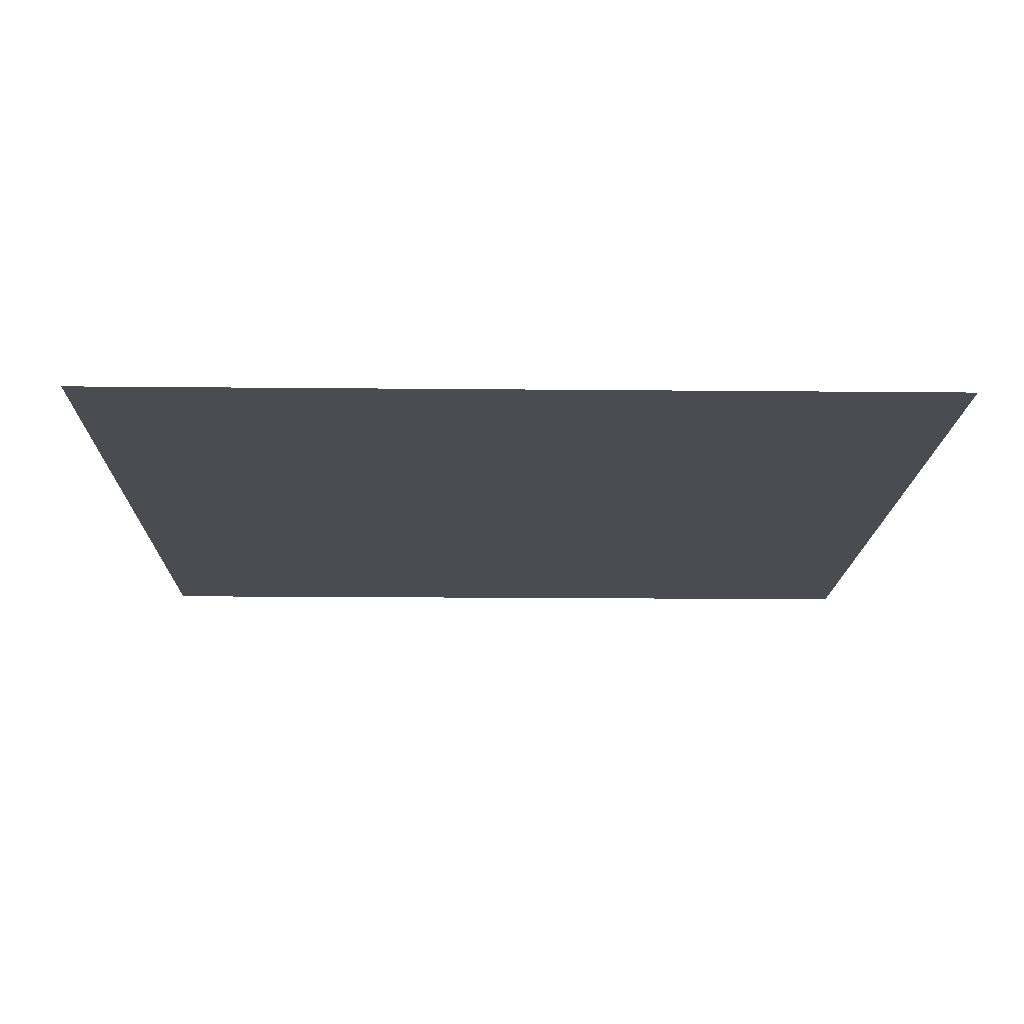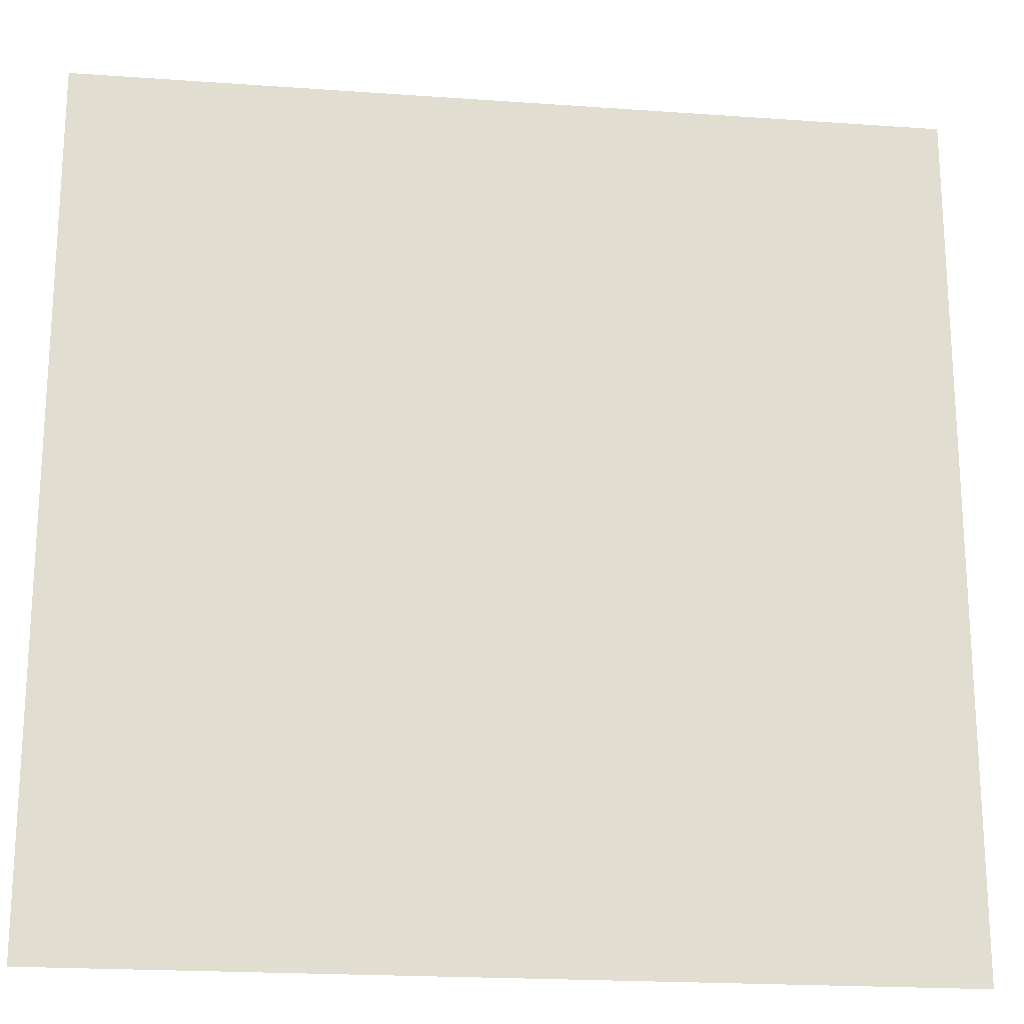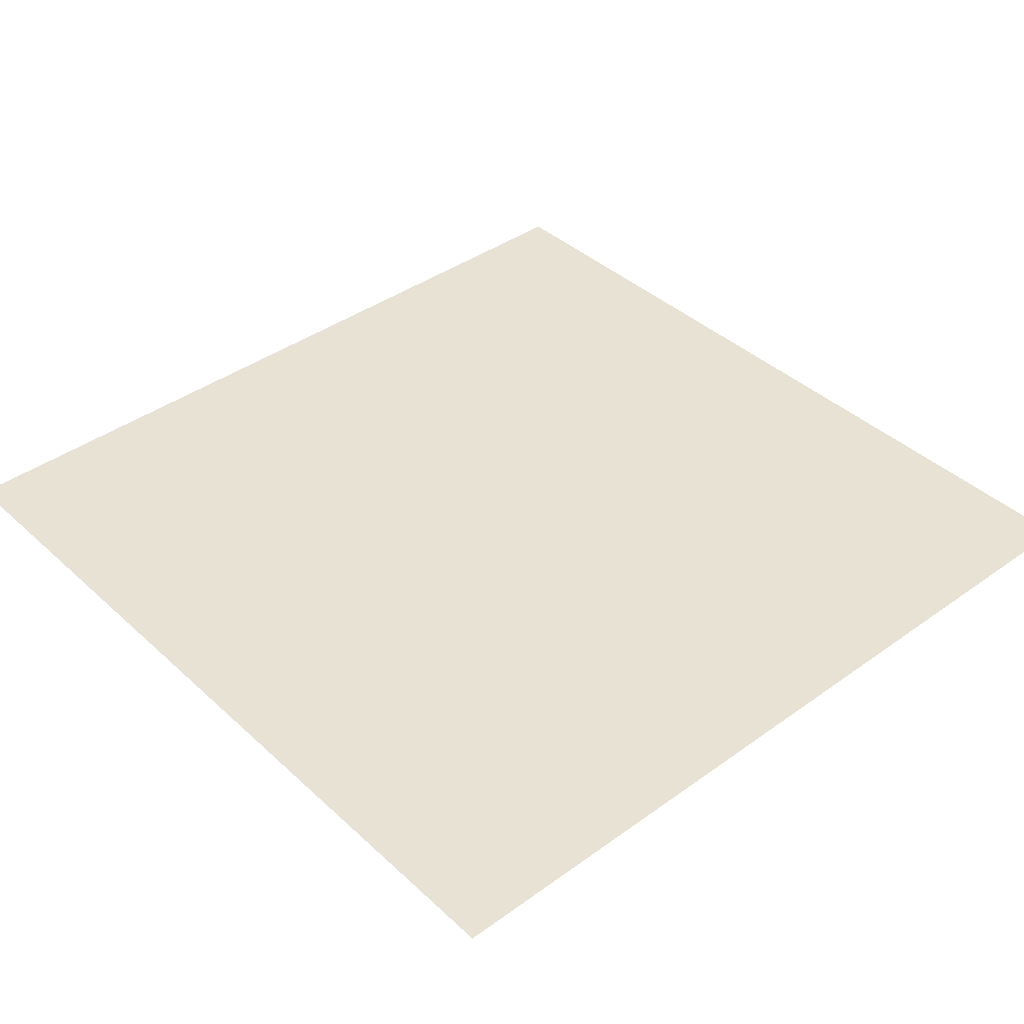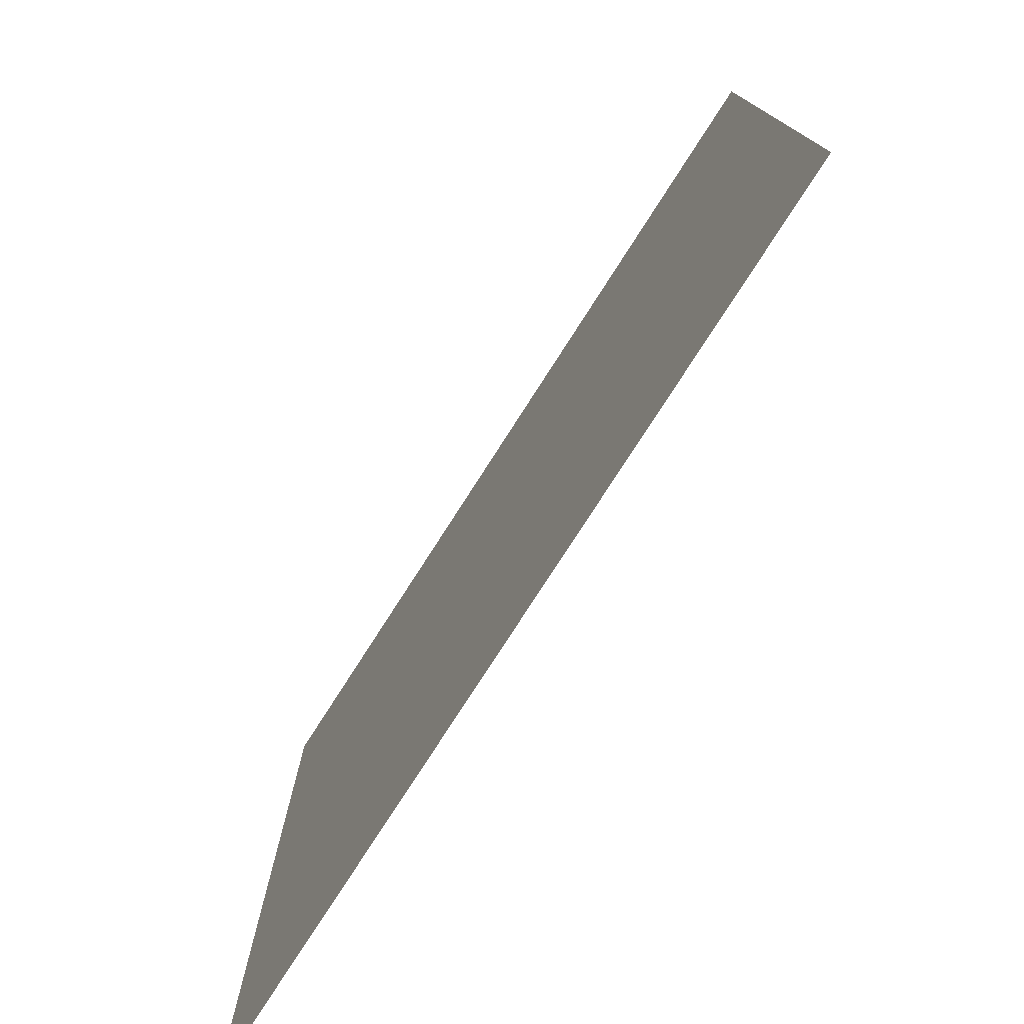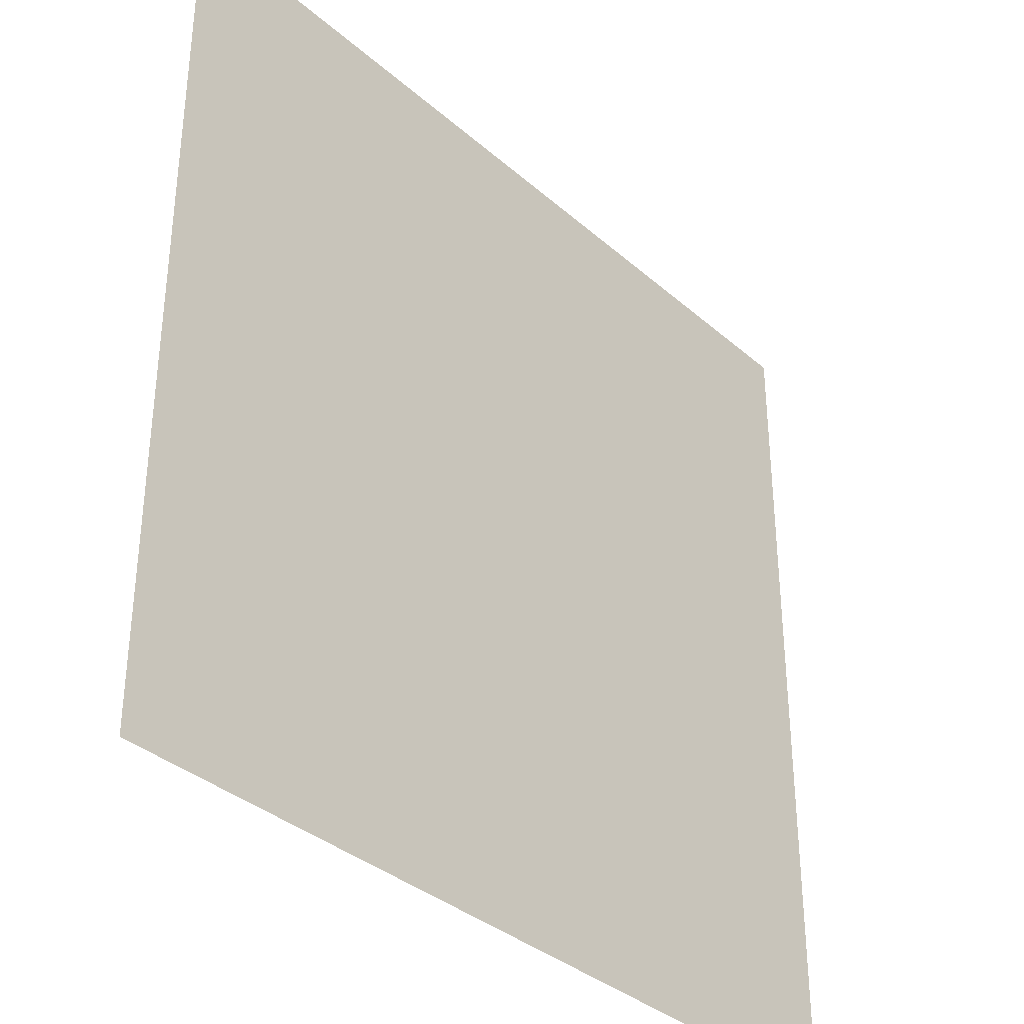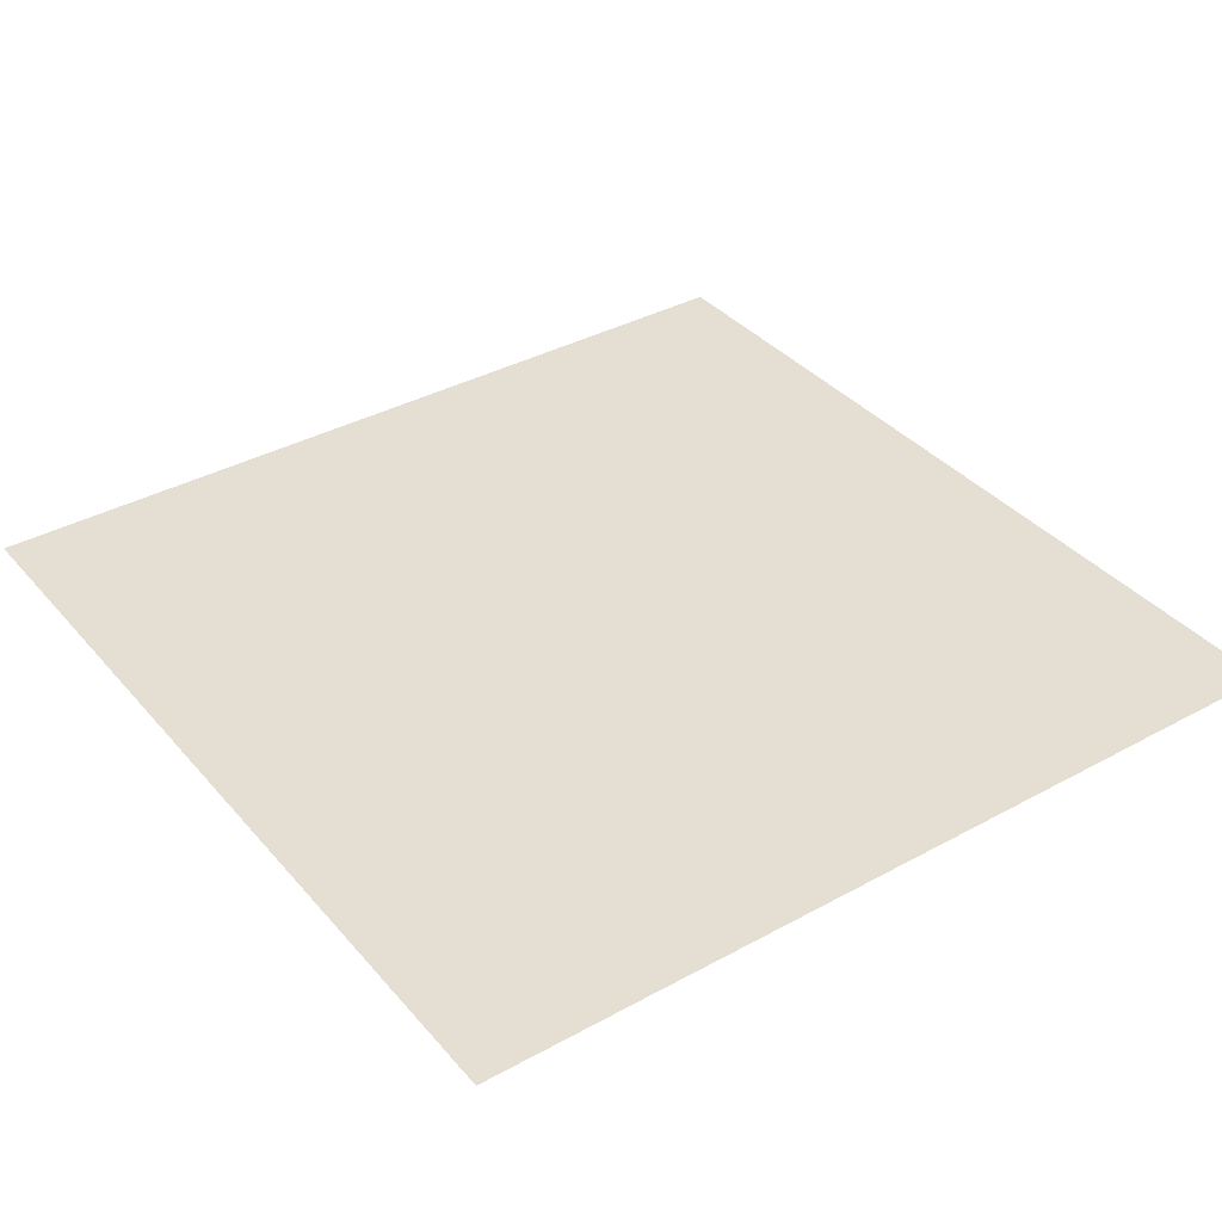
<metadata>
{"format":"obj","ext":"obj","renderer":"f3d","projection":"perspective","resolution":1024,"background":"white","views":[{"elev":-15.5,"azim":178.8,"up":"+Z"},{"elev":-20.4,"azim":-7.4,"up":"+Y"},{"elev":39.9,"azim":-41.6,"up":"+Z"},{"elev":-77.7,"azim":57.3,"up":"+Y"},{"elev":-35.5,"azim":-48.8,"up":"+Y"},{"elev":37.0,"azim":-125.3,"up":"+Z"}]}
</metadata>
<code>
v 0 -16 0
v -16 -16 0
v -16 0 0
v 0 0 0
g Rodrik-2_mesh_tile_1586
f 1 2 3 4

</code>
